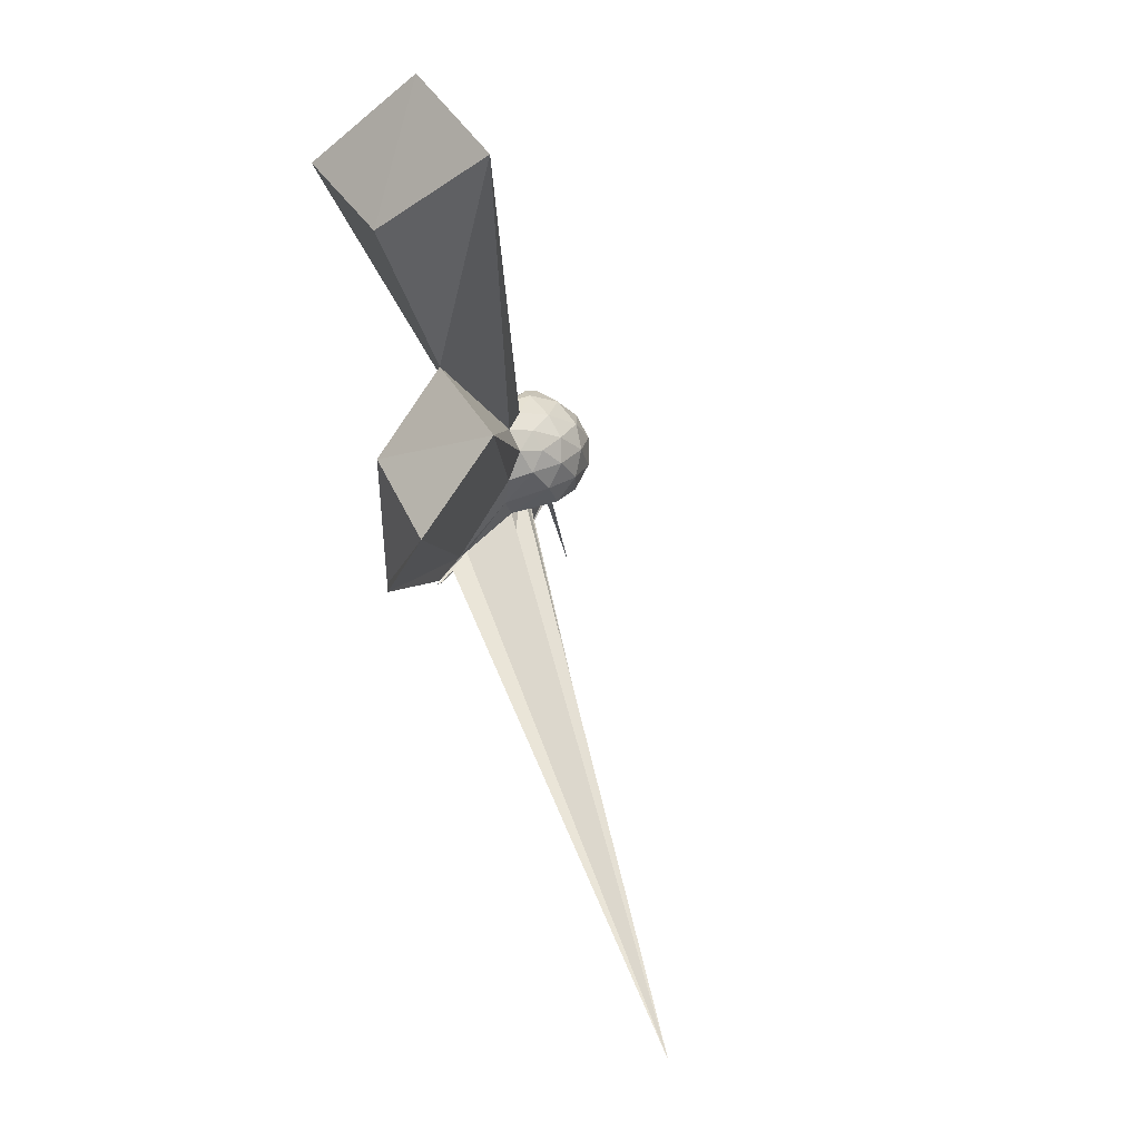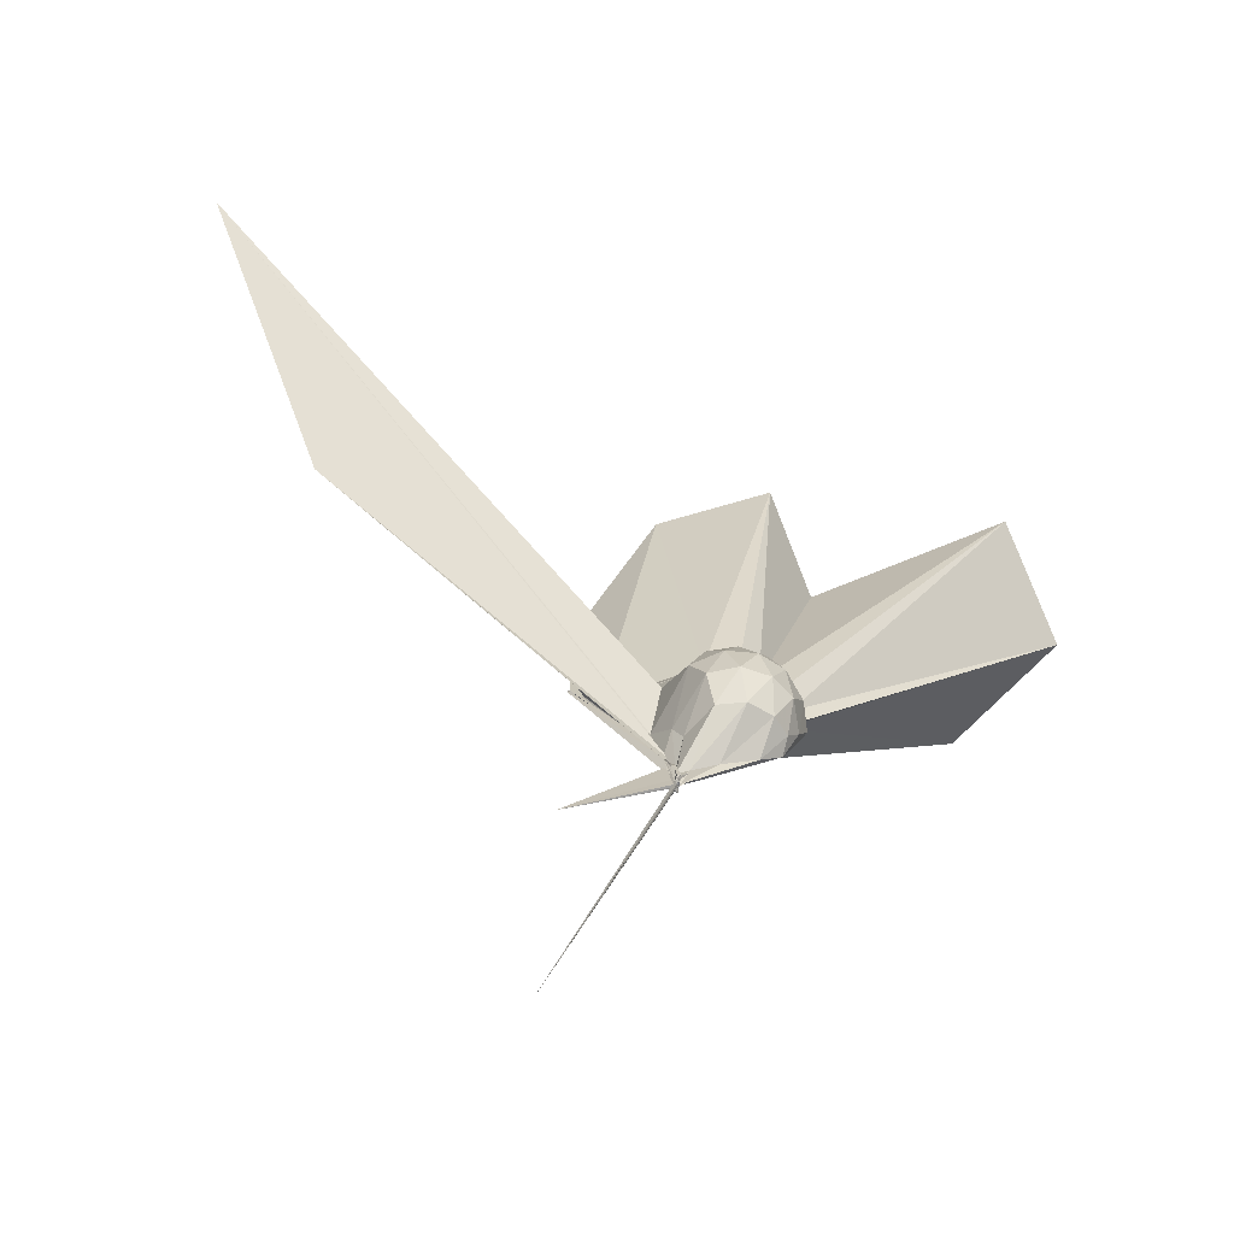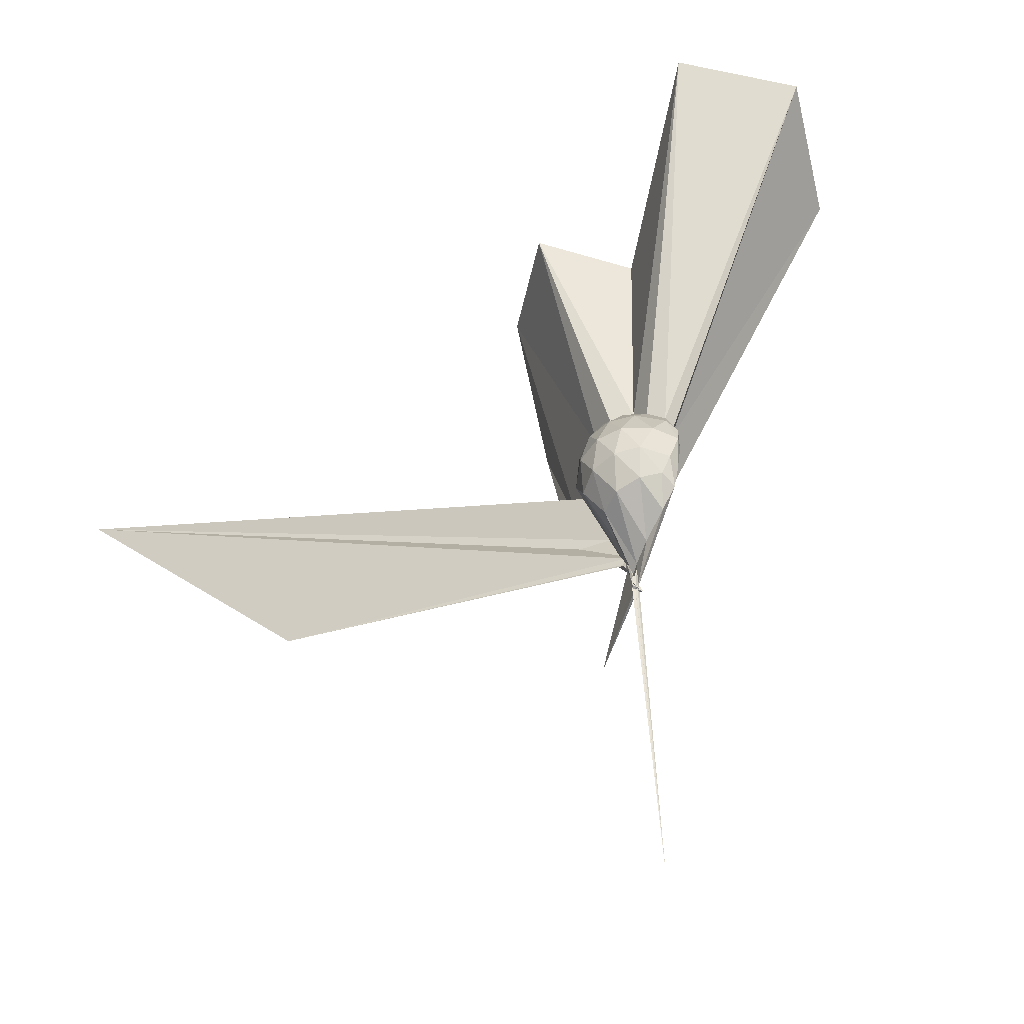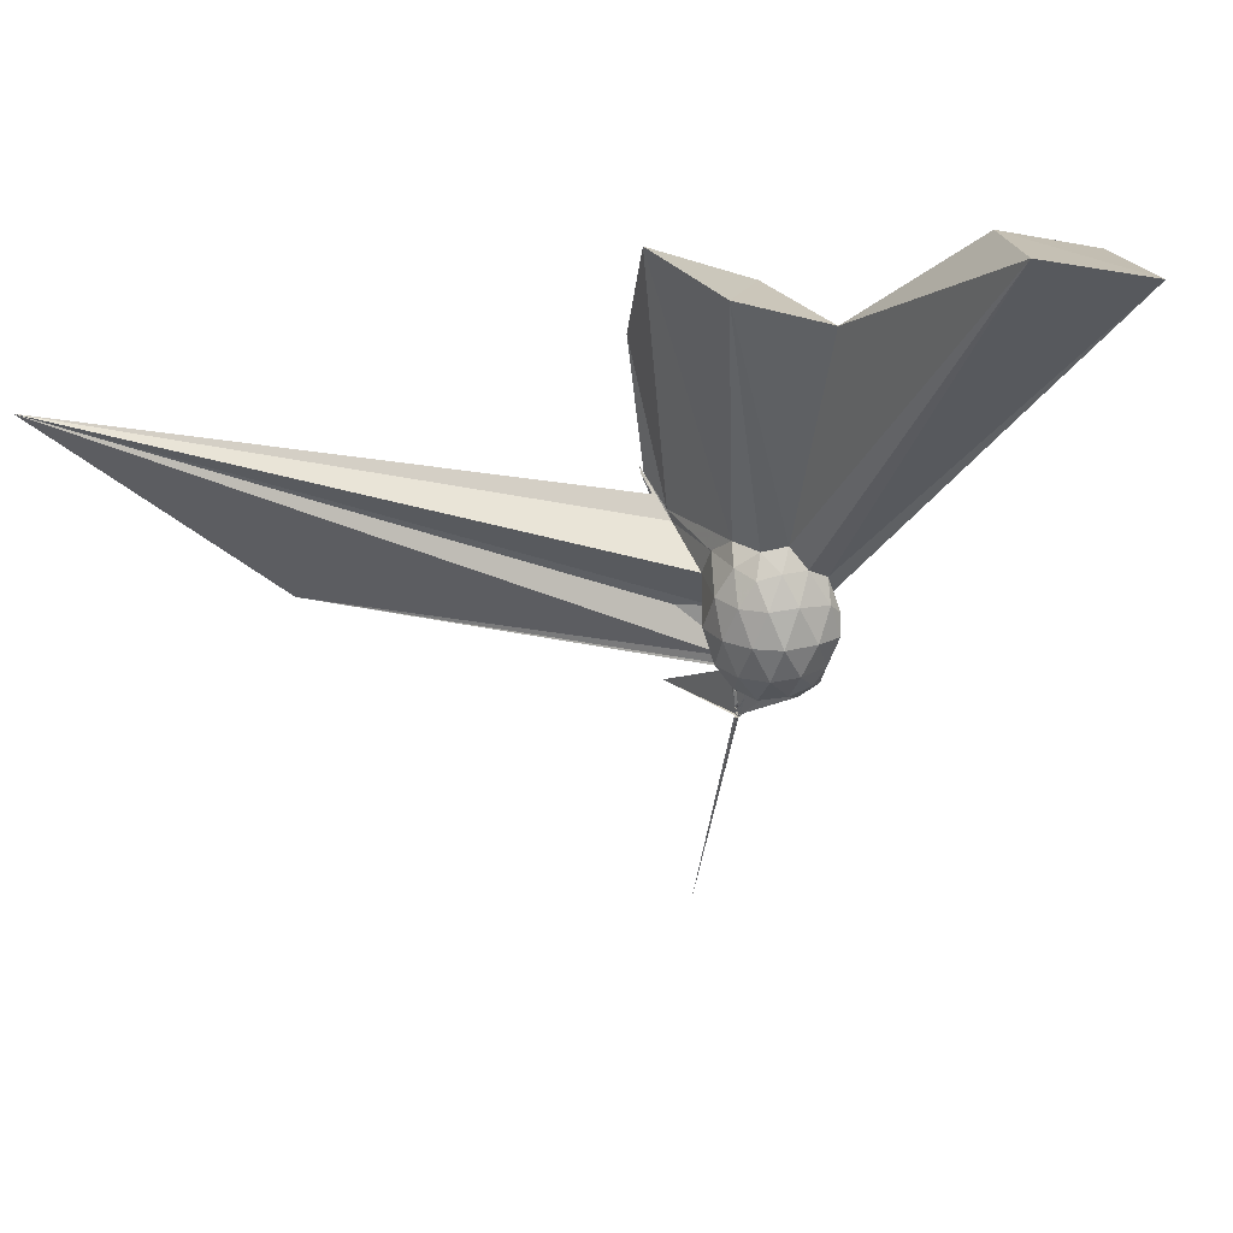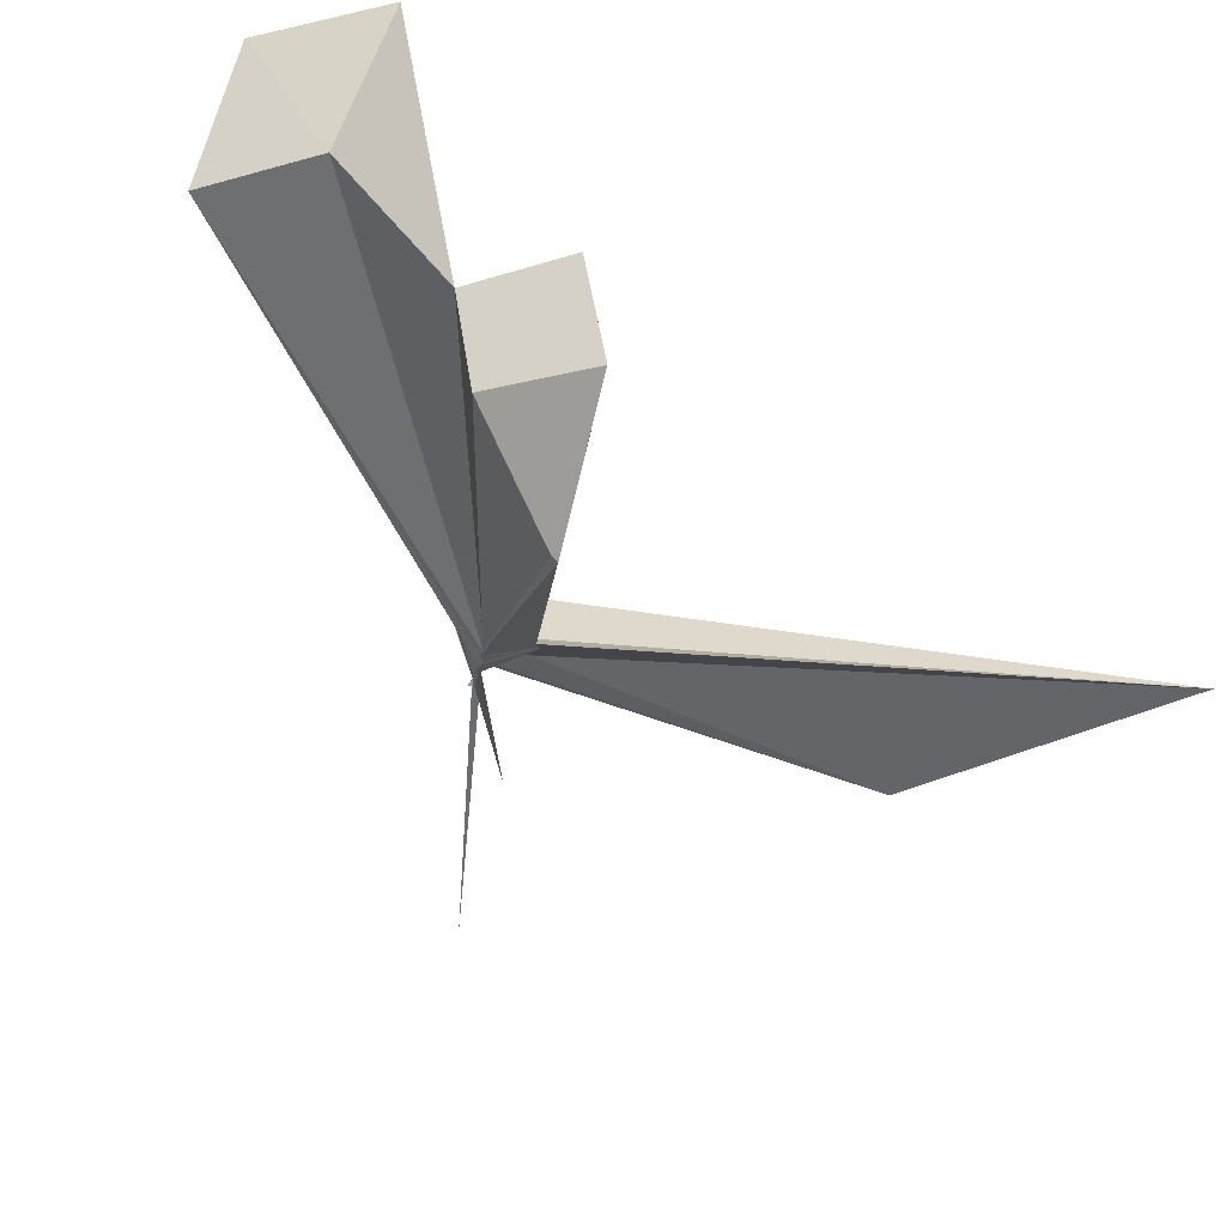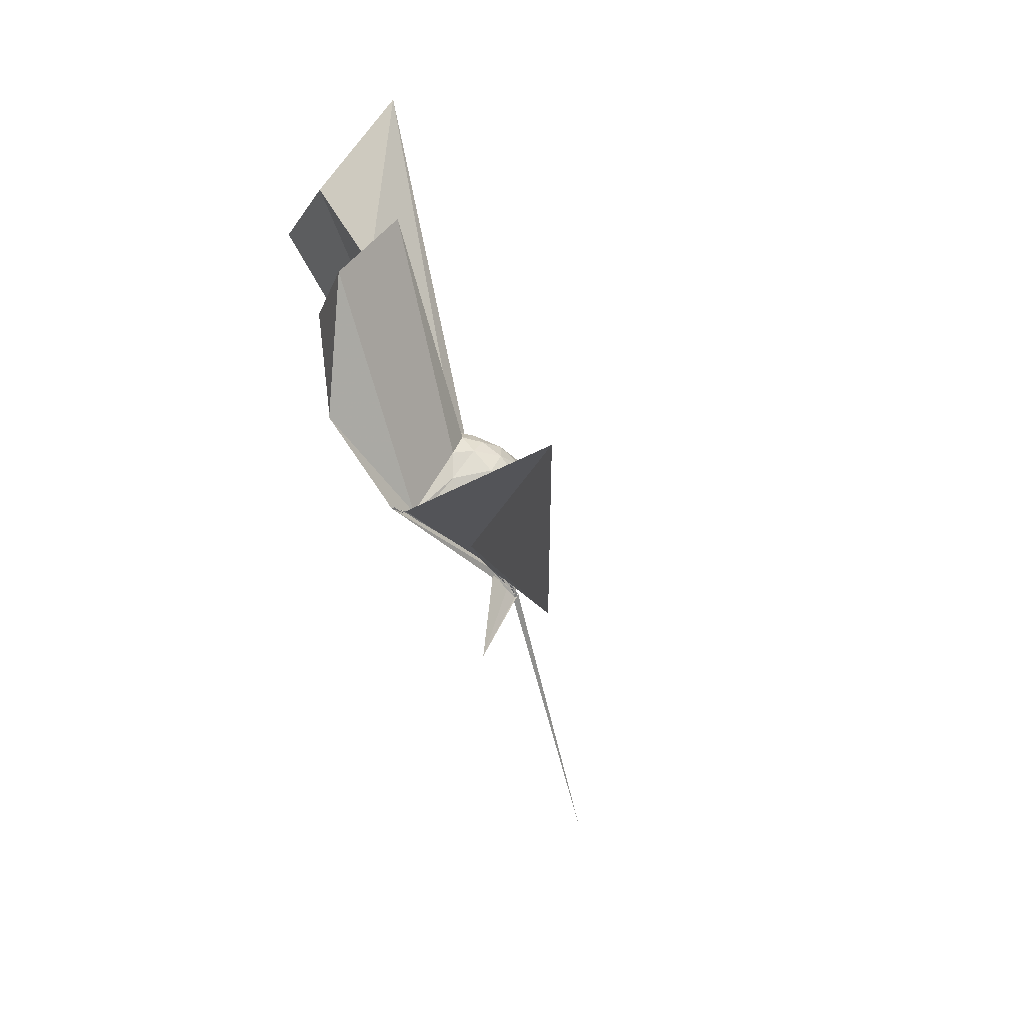
<metadata>
{"format":"obj","ext":"obj","renderer":"f3d","projection":"perspective","resolution":1024,"background":"white","views":[{"elev":0.8,"azim":27.6,"up":"+Y"},{"elev":-77.1,"azim":71.8,"up":"+Z"},{"elev":-58.3,"azim":132.3,"up":"+Z"},{"elev":24.1,"azim":109.5,"up":"+Z"},{"elev":63.2,"azim":-45.3,"up":"+Z"},{"elev":-63.9,"azim":38.7,"up":"+Y"}]}
</metadata>
<code>
v -0.03084 -0.1581 -0.04629
v -0.03842 -0.1244 -0.2829
v 0.2029 -0.01108 0.1912
v 0.18 0.04453 0.2075
v 0.1384 0.09598 0.2081
v 0.1032 0.1332 0.1831
v 0.08334 0.142 0.14
v 0.06273 0.1161 0.1383
v -0.03352 -0.1451 -0.1663
v -0.0303 -0.1222 -0.2036
v -0.03745 -0.123 -0.256
v -0.03634 -0.1274 -0.2563
v -0.01756 -0.1161 -0.2396
v -0.01948 -0.1256 -0.2504
v -0.04057 -0.1174 -0.2342
v -0.05539 -0.3856 0.3198
v -0.04889 -0.3814 0.3182
v -0.03042 -0.1573 -0.09161
v -0.04109 -0.3483 0.2727
v -0.03035 -0.296 0.2138
v 0.08911 -0.1579 0.2032
v 0.1795 -0.07317 0.2071
v 0.2273 0.02703 0.1276
v 0.1912 0.09099 0.134
v 0.1252 0.1486 0.1218
v 0.0927 0.1644 0.09181
v 0.06397 0.1407 0.07002
v 0.04252 0.09265 0.05918
v -0.04293 -0.1286 -0.2327
v -0.02373 -0.1272 -0.2509
v -0.02628 -0.117 -0.2787
v -0.03151 -0.1247 -0.2825
v -0.05235 -0.1124 -0.2818
v -0.04018 -0.1198 -0.2694
v -0.02517 -0.1547 -0.1289
v -0.03237 -0.2763 0.164
v -0.03521 -0.2764 0.1663
v -0.02342 -0.1426 -0.1197
v 0.7934 -1.583 0.6155
v 0.07168 -0.1862 0.1348
v 0.1911 -0.1159 0.1313
v 0.2284 -0.04577 0.1264
v 0.2293 0.06877 0.0372
v 0.1702 0.1344 0.03781
v 0.1007 0.1675 0.03248
v 0.07689 0.1529 0.01834
v 0.06129 0.09972 -0.001056
v 0.03075 0.03245 -0.002138
v -0.03948 -0.1196 -0.2601
v -0.03985 -0.1236 -0.2802
v -0.03696 -0.1284 -0.2849
v -0.04345 -0.1252 -0.282
v -0.04874 -0.1245 -0.2794
v -0.04339 -0.1199 -0.2808
v -0.02634 -0.1492 -0.1193
v -0.02813 -0.1565 -0.08373
v -0.02314 -0.1528 -0.1421
v 0.3401 -1.129 0.04488
v -0.01512 -0.1873 0.01391
v 0.1687 -0.152 0.0381
v 0.2281 -0.08321 0.03869
v 0.2467 -0.004354 0.03836
v 0.1877 0.09832 -0.04447
v 0.109 0.1389 -0.04469
v 0.06829 0.1315 -0.05586
v 0.06159 0.09787 -0.05845
v 0.02993 0.03134 -0.05809
v -0.0393 -0.1163 -0.2569
v -0.04255 -0.1218 -0.278
v -0.02652 -0.1156 -0.284
v -0.03376 -0.1283 -0.2852
v -0.02498 -0.118 -0.2821
v -0.03101 -0.1263 -0.2799
v -0.04535 -0.1271 -0.2828
v -0.03413 -0.125 -0.2608
v -0.03312 -0.1229 -0.2346
v -0.02853 -0.1351 -0.1526
v -0.02783 -0.1544 -0.1164
v 0.03178 -0.1511 -0.06026
v 0.1816 -0.1162 -0.04787
v 0.223 -0.04534 -0.05208
v 0.2227 0.03398 -0.05238
v 0.1106 0.1071 -0.09922
v 0.0612 0.1105 -0.1132
v 0.05115 0.08617 -0.1258
v -0.00433 -0.04211 -0.166
v -0.01235 -0.08177 -0.1966
v -0.02149 -0.1265 -0.2652
v -0.03049 -0.1175 -0.281
v -0.04177 -0.116 -0.2793
v -0.02066 -0.1256 -0.2827
v -0.04269 -0.1216 -0.2813
v -0.03395 -0.1191 -0.2831
v -0.03067 -0.1216 -0.283
v -0.03581 -0.1174 -0.2827
v -0.1761 -0.3655 -0.2853
v -0.03735 -0.1242 -0.2577
v -0.02806 -0.1244 -0.1836
v 0.03513 -0.1246 -0.1135
v 0.1343 -0.08227 -0.1272
v 0.1655 -0.01275 -0.1322
v 0.1495 0.05934 -0.1181
v 0.1627 -0.01492 0.2485
v 0.1354 0.04645 0.2611
v 0.5719 0.6538 1.141
v 0.3079 0.8865 1.044
v -0.03344 0.6985 0.9939
v -0.02807 -0.1494 -0.1269
v -0.0205 -0.1259 -0.2191
v -0.01977 -0.1389 -0.1802
v -0.01508 -0.129 -0.1861
v -0.03154 -0.1314 -0.1761
v -0.05455 -0.3862 0.3363
v -0.03178 -0.1545 -0.08276
v -0.05864 -0.3776 0.3185
v -0.03638 -0.3108 0.2405
v 0.1281 -0.09542 0.2521
v 0.4766 -0.00333 0.9542
v 0.2603 0.1793 0.8504
v 0.2119 0.501 1.086
v -0.0263 -0.1539 -0.07811
v -0.02435 -0.1492 -0.1225
v -0.03166 -0.1501 -0.123
v -0.03437 -0.1541 -0.1201
v -0.02842 -0.1542 -0.06807
v -0.0001006 -0.4012 0.6855
v 0.2924 -0.2616 0.9954
v 0.08991 -0.05457 0.8799
v -0.02633 -0.1561 -0.07625
v -0.03268 -0.1535 -0.082
v -0.03183 -0.1545 -0.08087
v 0.0001105 -0.38 0.6871
v 0.05113 0.05545 -0.1633
v -0.01067 -0.05205 -0.2273
v -0.0362 -0.1161 -0.2764
v -0.041 -0.1259 -0.2802
v -0.02915 -0.1243 -0.2803
v -0.03927 -0.121 -0.2823
v -0.04312 -0.124 -0.2845
v -0.02377 -0.1272 -0.2798
v -0.03748 -0.1193 -0.2823
v -0.03093 -0.122 -0.2833
v -0.03997 -0.12 -0.2812
v -0.03519 -0.121 -0.2727
v -0.02924 -0.1244 -0.2125
v -0.01271 -0.09651 -0.2072
v 0.01942 -0.03324 -0.1929
v -0.02975 -0.1101 -0.2733
v -0.0349 -0.121 -0.2817
v -0.02414 -0.1247 -0.2825
v -0.03669 -0.1212 -0.2825
v -0.04719 -0.1206 -0.2806
v -0.3513 -0.3383 -1.021
v -0.03068 -0.1217 -0.2816
v -0.0266 -0.1265 -0.2823
v -0.03305 -0.1221 -0.2791
v -0.03488 -0.1144 -0.2818
v -0.02829 -0.1216 -0.2819
v -0.03135 -0.1197 -0.2826
v -0.03127 -0.1223 -0.2839
v -0.03635 -0.1252 -0.2839
v -0.03214 -0.1212 -0.283
f 3 23 4
f 4 23 24
f 4 24 5
f 5 24 25
f 5 25 6
f 6 25 26
f 6 26 7
f 7 26 27
f 7 27 8
f 8 27 28
f 8 28 9
f 9 28 29
f 9 29 10
f 10 29 30
f 10 30 11
f 11 30 31
f 11 31 12
f 12 31 32
f 12 32 13
f 13 32 33
f 13 33 14
f 14 33 34
f 14 34 15
f 15 34 35
f 15 35 16
f 16 35 36
f 16 36 17
f 17 36 37
f 17 37 18
f 18 37 38
f 18 38 19
f 19 38 39
f 19 39 20
f 20 39 40
f 20 40 21
f 21 40 41
f 21 41 22
f 22 41 42
f 22 42 3
f 3 42 23
f 23 43 24
f 24 43 44
f 24 44 25
f 25 44 45
f 25 45 26
f 26 45 46
f 26 46 27
f 27 46 47
f 27 47 28
f 28 47 48
f 28 48 29
f 29 48 49
f 29 49 30
f 30 49 50
f 30 50 31
f 31 50 51
f 31 51 32
f 32 51 52
f 32 52 33
f 33 52 53
f 33 53 34
f 34 53 54
f 34 54 35
f 35 54 55
f 35 55 36
f 36 55 56
f 36 56 37
f 37 56 57
f 37 57 38
f 38 57 58
f 38 58 39
f 39 58 59
f 39 59 40
f 40 59 60
f 40 60 41
f 41 60 61
f 41 61 42
f 42 61 62
f 42 62 23
f 23 62 43
f 43 63 44
f 44 63 64
f 44 64 45
f 45 64 65
f 45 65 46
f 46 65 66
f 46 66 47
f 47 66 67
f 47 67 48
f 48 67 68
f 48 68 49
f 49 68 69
f 49 69 50
f 50 69 70
f 50 70 51
f 51 70 71
f 51 71 52
f 52 71 72
f 52 72 53
f 53 72 73
f 53 73 54
f 54 73 74
f 54 74 55
f 55 74 75
f 55 75 56
f 56 75 76
f 56 76 57
f 57 76 77
f 57 77 58
f 58 77 78
f 58 78 59
f 59 78 79
f 59 79 60
f 60 79 80
f 60 80 61
f 61 80 81
f 61 81 62
f 62 81 82
f 62 82 43
f 43 82 63
f 63 83 64
f 64 83 84
f 64 84 65
f 65 84 85
f 65 85 66
f 66 85 86
f 66 86 67
f 67 86 87
f 67 87 68
f 68 87 88
f 68 88 69
f 69 88 89
f 69 89 70
f 70 89 90
f 70 90 71
f 71 90 91
f 71 91 72
f 72 91 92
f 72 92 73
f 73 92 93
f 73 93 74
f 74 93 94
f 74 94 75
f 75 94 95
f 75 95 76
f 76 95 96
f 76 96 77
f 77 96 97
f 77 97 78
f 78 97 98
f 78 98 79
f 79 98 99
f 79 99 80
f 80 99 100
f 80 100 81
f 81 100 101
f 81 101 82
f 82 101 102
f 82 102 63
f 63 102 83
f 103 104 118
f 104 119 118
f 104 105 119
f 105 120 119
f 105 106 120
f 106 107 120
f 107 121 120
f 107 108 121
f 108 122 121
f 108 109 122
f 109 110 122
f 110 123 122
f 110 111 123
f 111 124 123
f 111 112 124
f 112 113 124
f 113 125 124
f 113 114 125
f 114 126 125
f 114 115 126
f 115 116 126
f 116 127 126
f 116 117 127
f 117 118 127
f 117 103 118
f 118 119 128
f 119 129 128
f 119 120 129
f 120 121 129
f 121 130 129
f 121 122 130
f 122 123 130
f 123 131 130
f 123 124 131
f 124 125 131
f 125 132 131
f 125 126 132
f 126 127 132
f 127 128 132
f 127 118 128
f 133 148 134
f 134 148 149
f 134 149 135
f 135 149 150
f 135 150 136
f 136 150 137
f 137 150 151
f 137 151 138
f 138 151 152
f 138 152 139
f 139 152 140
f 140 152 153
f 140 153 141
f 141 153 154
f 141 154 142
f 142 154 143
f 143 154 155
f 143 155 144
f 144 155 156
f 144 156 145
f 145 156 146
f 146 156 157
f 146 157 147
f 147 157 148
f 147 148 133
f 148 158 149
f 149 158 159
f 149 159 150
f 150 159 151
f 151 159 160
f 151 160 152
f 152 160 153
f 153 160 161
f 153 161 154
f 154 161 155
f 155 161 162
f 155 162 156
f 156 162 157
f 157 162 158
f 157 158 148
f 3 4 103
f 103 4 104
f 4 5 104
f 104 5 105
f 5 6 105
f 105 6 106
f 6 7 106
f 7 8 106
f 106 8 107
f 8 9 107
f 107 9 108
f 9 10 108
f 108 10 109
f 10 11 109
f 11 12 109
f 109 12 110
f 12 13 110
f 110 13 111
f 13 14 111
f 111 14 112
f 14 15 112
f 15 16 112
f 112 16 113
f 16 17 113
f 113 17 114
f 17 18 114
f 114 18 115
f 18 19 115
f 19 20 115
f 115 20 116
f 20 21 116
f 116 21 117
f 21 22 117
f 117 22 103
f 22 3 103
f 83 133 84
f 84 133 134
f 84 134 85
f 85 134 135
f 85 135 86
f 86 135 136
f 86 136 87
f 87 136 88
f 88 136 137
f 88 137 89
f 89 137 138
f 89 138 90
f 90 138 139
f 90 139 91
f 91 139 92
f 92 139 140
f 92 140 93
f 93 140 141
f 93 141 94
f 94 141 142
f 94 142 95
f 95 142 96
f 96 142 143
f 96 143 97
f 97 143 144
f 97 144 98
f 98 144 145
f 98 145 99
f 99 145 100
f 100 145 146
f 100 146 101
f 101 146 147
f 101 147 102
f 102 147 133
f 102 133 83
f 128 129 1
f 129 130 1
f 130 131 1
f 131 132 1
f 132 128 1
f 159 158 2
f 160 159 2
f 161 160 2
f 162 161 2
f 158 162 2

</code>
